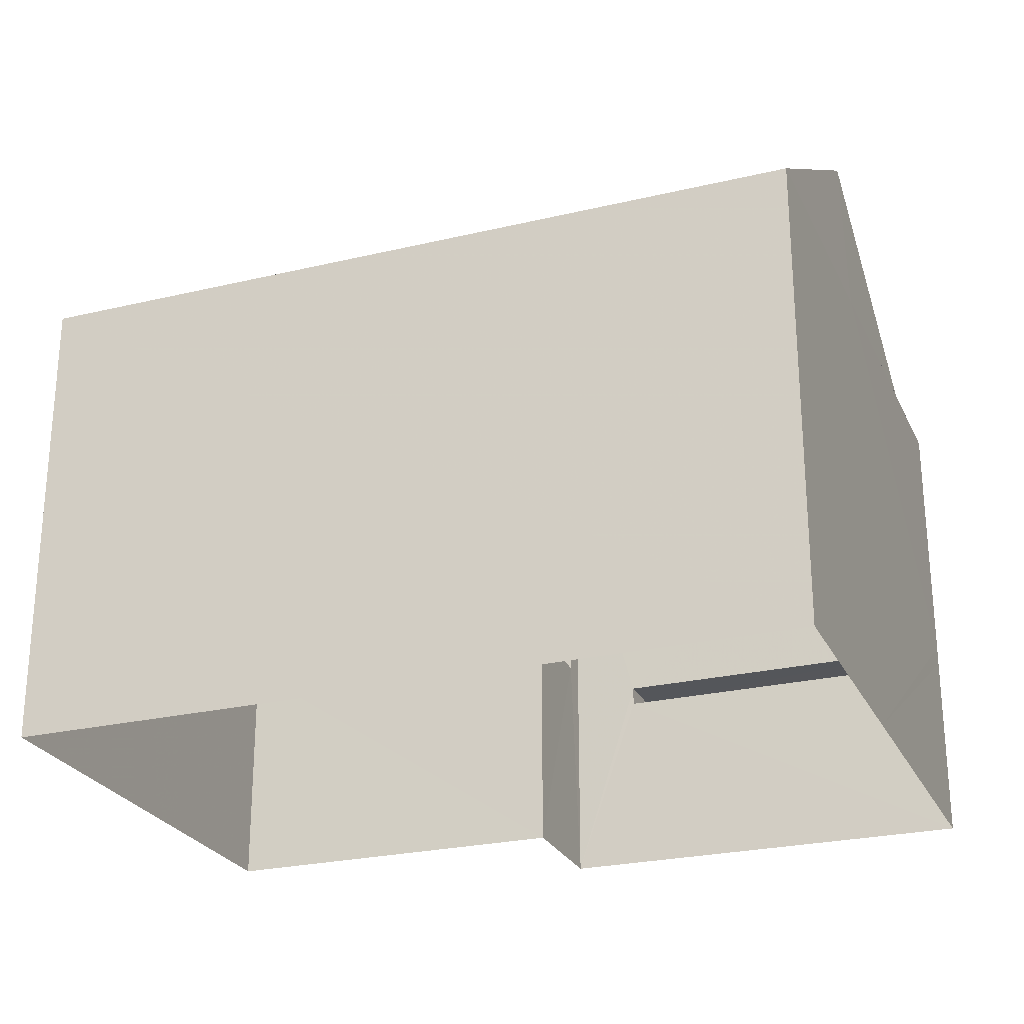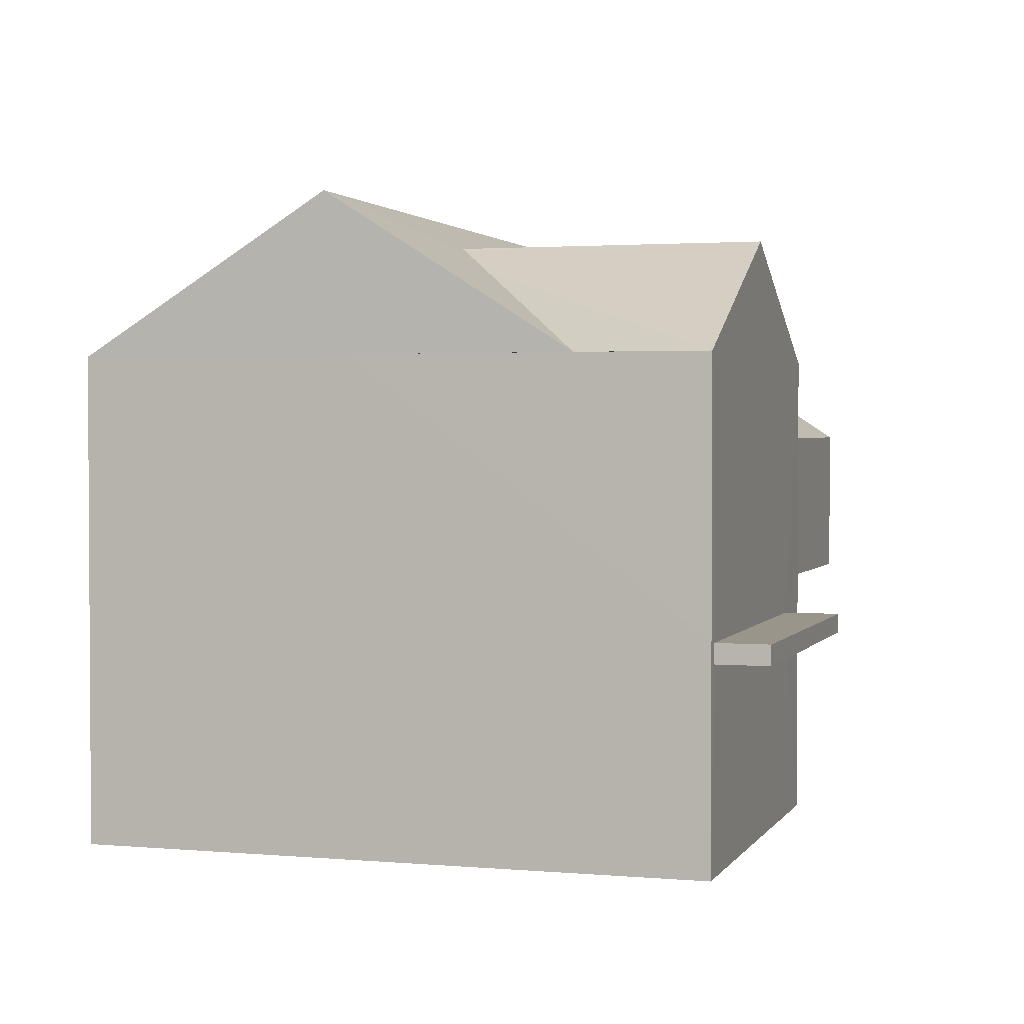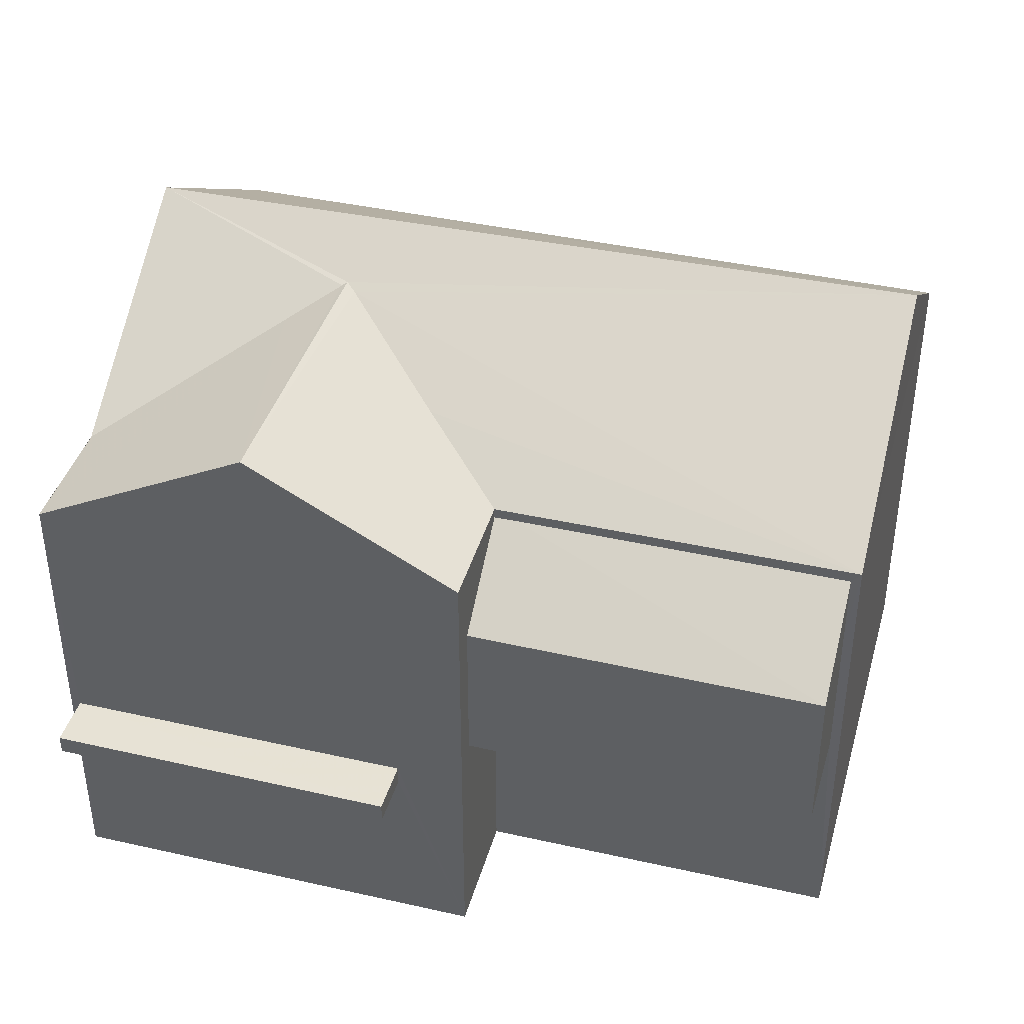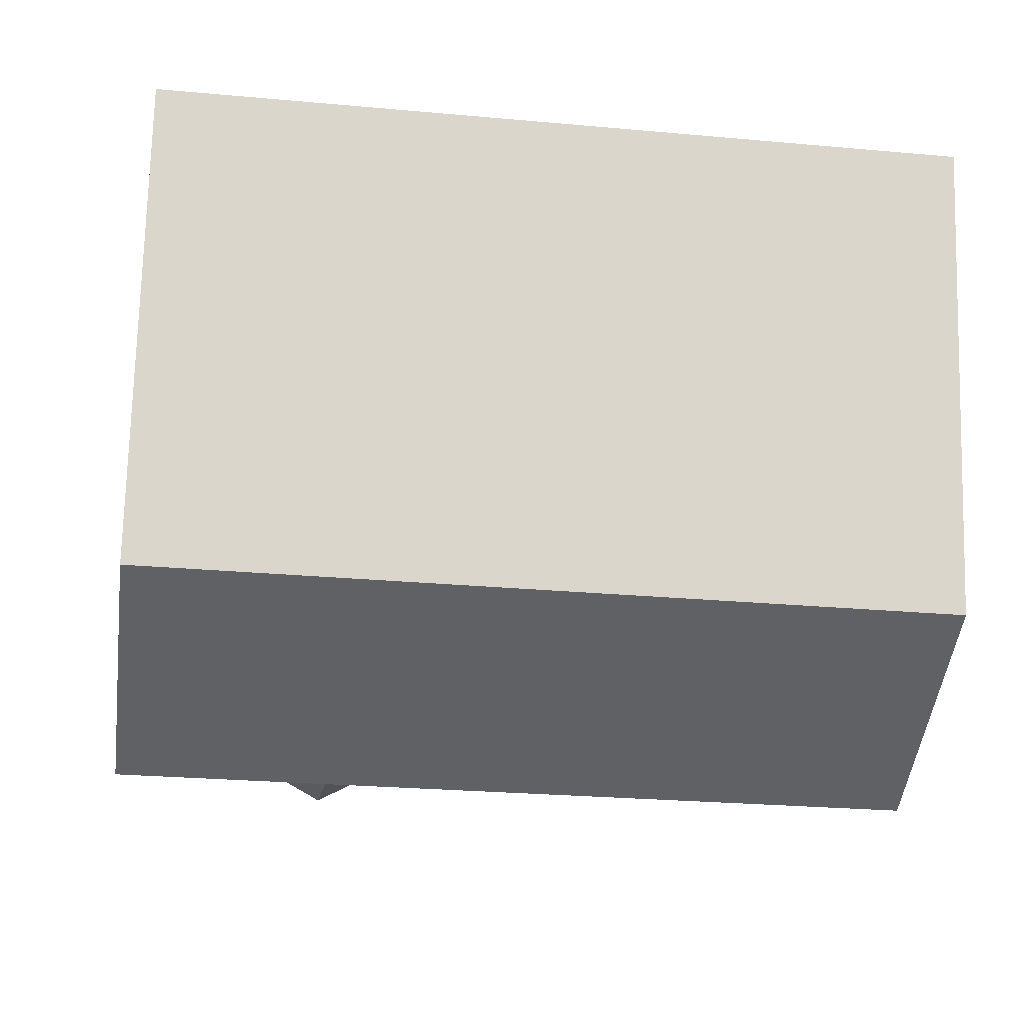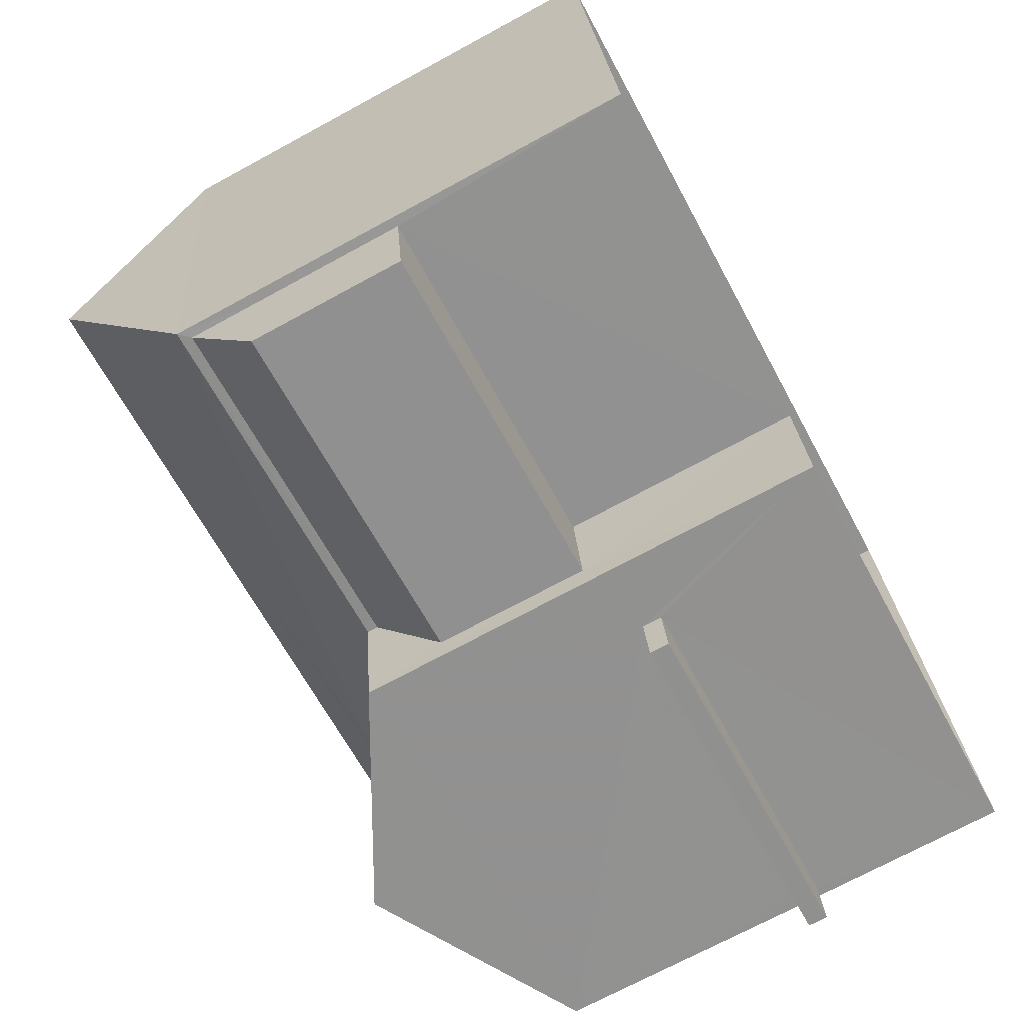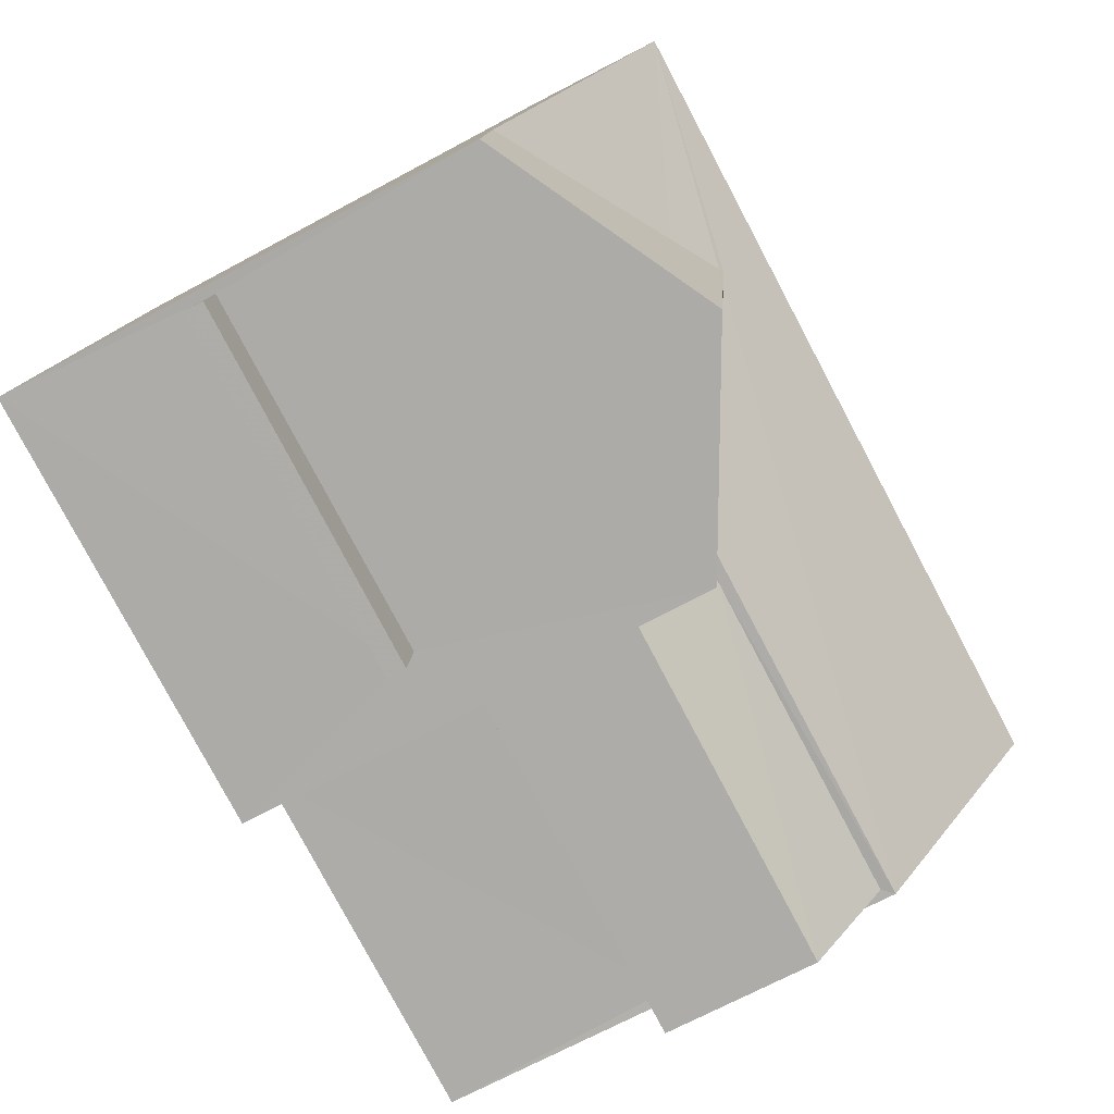
<metadata>
{"format":"obj","ext":"obj","renderer":"f3d","projection":"perspective","resolution":1024,"background":"white","views":[{"elev":-25.5,"azim":-166.9,"up":"+Z"},{"elev":2.1,"azim":-80.5,"up":"+Z"},{"elev":40.3,"azim":7.7,"up":"+Z"},{"elev":74.2,"azim":1.6,"up":"+Y"},{"elev":-72.7,"azim":118.4,"up":"+Y"},{"elev":-70.3,"azim":-61.8,"up":"+Y"}]}
</metadata>
<code>
v -8.935e+04 -9.923e+04 7.554
v -8.934e+04 -9.923e+04 7.553
v -8.934e+04 -9.924e+04 7.554
v -8.934e+04 -9.924e+04 7.554
v -8.935e+04 -9.924e+04 7.555
v -8.935e+04 -9.924e+04 7.555
v -8.935e+04 -9.924e+04 7.555
v -8.934e+04 -9.924e+04 7.554
v -8.934e+04 -9.924e+04 10.66
v -8.934e+04 -9.924e+04 10.66
v -8.934e+04 -9.924e+04 10.66
v -8.934e+04 -9.924e+04 10.66
v -8.935e+04 -9.924e+04 10.06
v -8.934e+04 -9.924e+04 10.06
v -8.935e+04 -9.924e+04 10.06
v -8.934e+04 -9.924e+04 10.06
v -8.934e+04 -9.924e+04 12.66
v -8.934e+04 -9.924e+04 12.66
v -8.934e+04 -9.924e+04 13.56
v -8.934e+04 -9.924e+04 13.55
v -8.935e+04 -9.924e+04 13.7
v -8.935e+04 -9.924e+04 13.69
v -8.935e+04 -9.924e+04 13.69
v -8.934e+04 -9.924e+04 14.81
v -8.935e+04 -9.924e+04 13.7
v -8.934e+04 -9.924e+04 15.16
v -8.934e+04 -9.924e+04 15.13
v -8.934e+04 -9.924e+04 15.16
v -8.935e+04 -9.924e+04 10.31
v -8.935e+04 -9.924e+04 10.31
v -8.934e+04 -9.924e+04 10.31
v -8.934e+04 -9.924e+04 10.31
v -8.935e+04 -9.924e+04 15.67
v -8.934e+04 -9.924e+04 15.67
v -8.935e+04 -9.923e+04 13.69
v -8.934e+04 -9.924e+04 13.55
v -8.934e+04 -9.924e+04 13.69
v -8.934e+04 -9.924e+04 13.69
v -8.934e+04 -9.924e+04 14.31
v -8.934e+04 -9.924e+04 15.1
v -8.934e+04 -9.924e+04 13.69
v -8.934e+04 -9.923e+04 13.69
v -8.935e+04 -9.924e+04 13.69
v -8.935e+04 -9.924e+04 10.31
v -8.935e+04 -9.924e+04 10.06
v -8.934e+04 -9.924e+04 12.66
f 1 2 3
f 2 4 3
f 5 6 7
f 6 1 3
f 7 3 8
f 6 3 7
f 9 10 11
f 12 9 11
f 13 14 15
f 13 16 14
f 17 18 19
f 20 17 19
f 21 22 23
f 23 24 21
f 25 22 21
f 26 27 28
f 24 23 28
f 27 24 28
f 29 30 31
f 32 29 31
f 33 34 35
f 24 33 21
f 24 27 33
f 36 19 18
f 28 37 38
f 39 28 38
f 28 39 40
f 26 28 40
f 39 41 40
f 39 38 41
f 35 34 42
f 26 40 34
f 27 26 33
f 40 41 34
f 26 34 33
f 42 4 2
f 42 41 4
f 43 5 22
f 43 6 5
f 14 30 15
f 14 31 30
f 29 44 45
f 13 29 45
f 29 15 30
f 29 13 15
f 12 11 18
f 17 12 18
f 9 12 3
f 3 12 8
f 38 37 20
f 12 37 8
f 20 37 17
f 17 37 12
f 45 7 13
f 29 23 44
f 23 32 37
f 7 8 16
f 8 37 32
f 13 7 16
f 8 32 16
f 32 23 29
f 46 18 11
f 10 46 11
f 42 2 1
f 35 42 1
f 9 3 10
f 38 19 41
f 3 4 10
f 20 19 38
f 10 4 41
f 46 10 41
f 36 46 41
f 19 36 41
f 22 5 44
f 23 22 44
f 7 45 5
f 5 45 44
f 32 31 14
f 16 32 14
f 34 41 42
f 37 28 23
f 43 35 1
f 6 43 1
f 43 22 25
f 46 36 18
f 43 25 35
f 35 25 33
f 25 21 33

</code>
